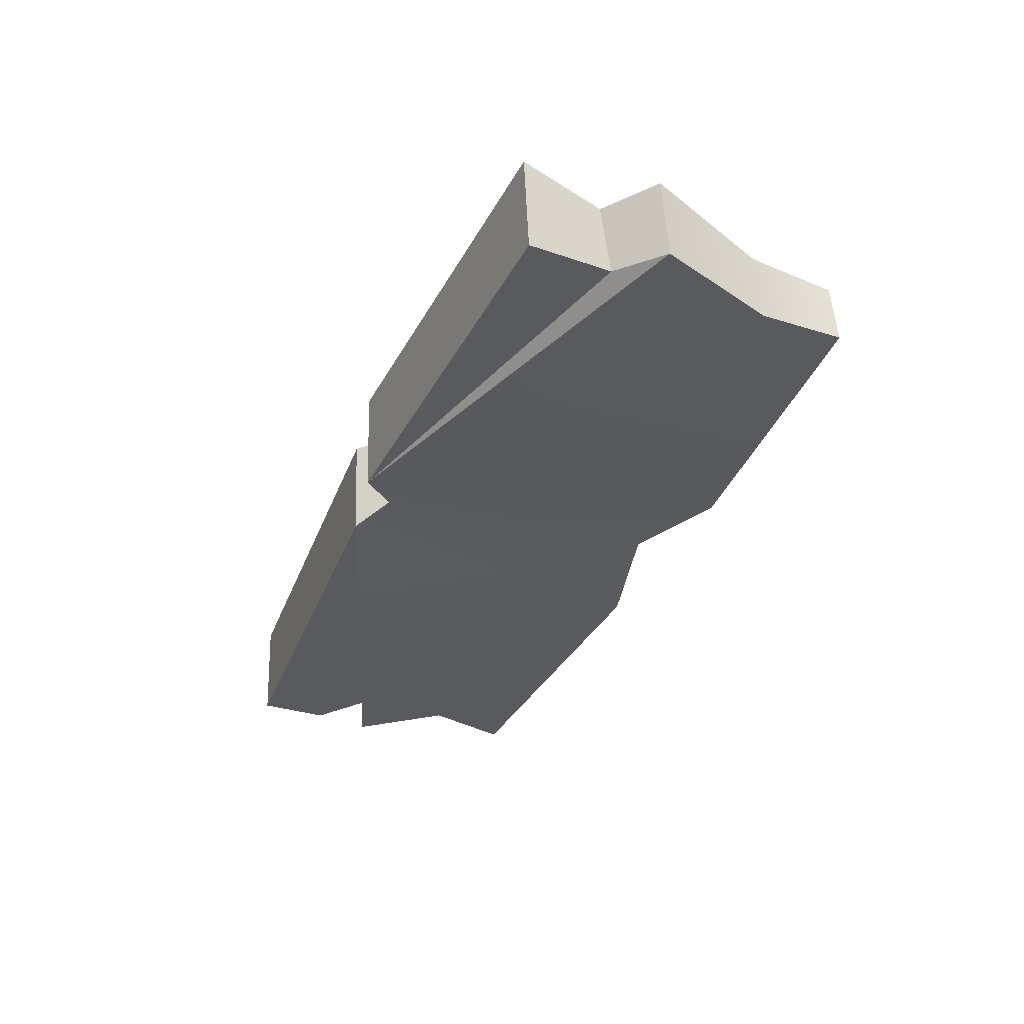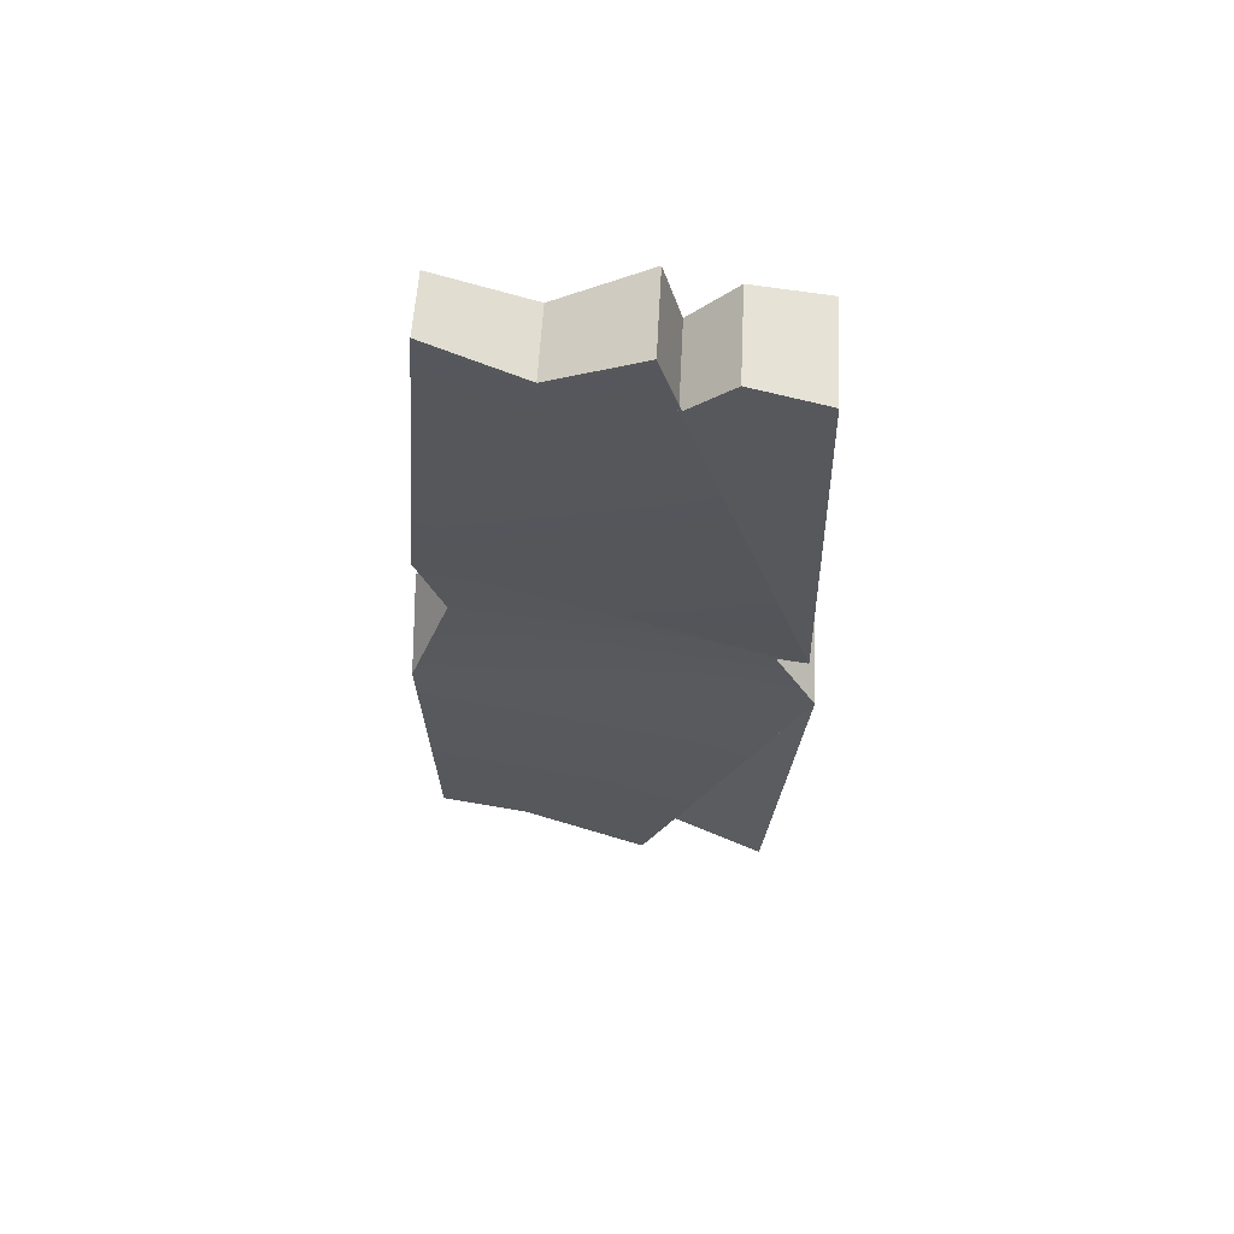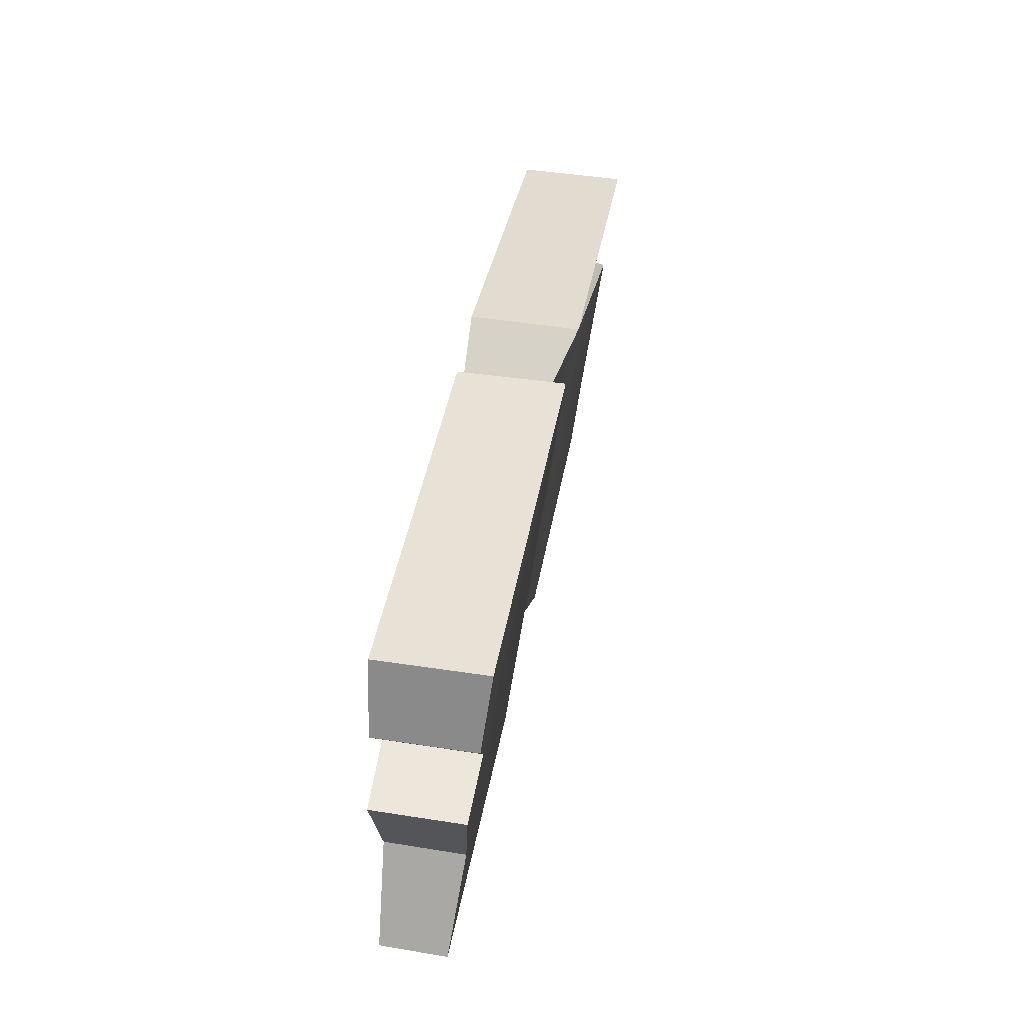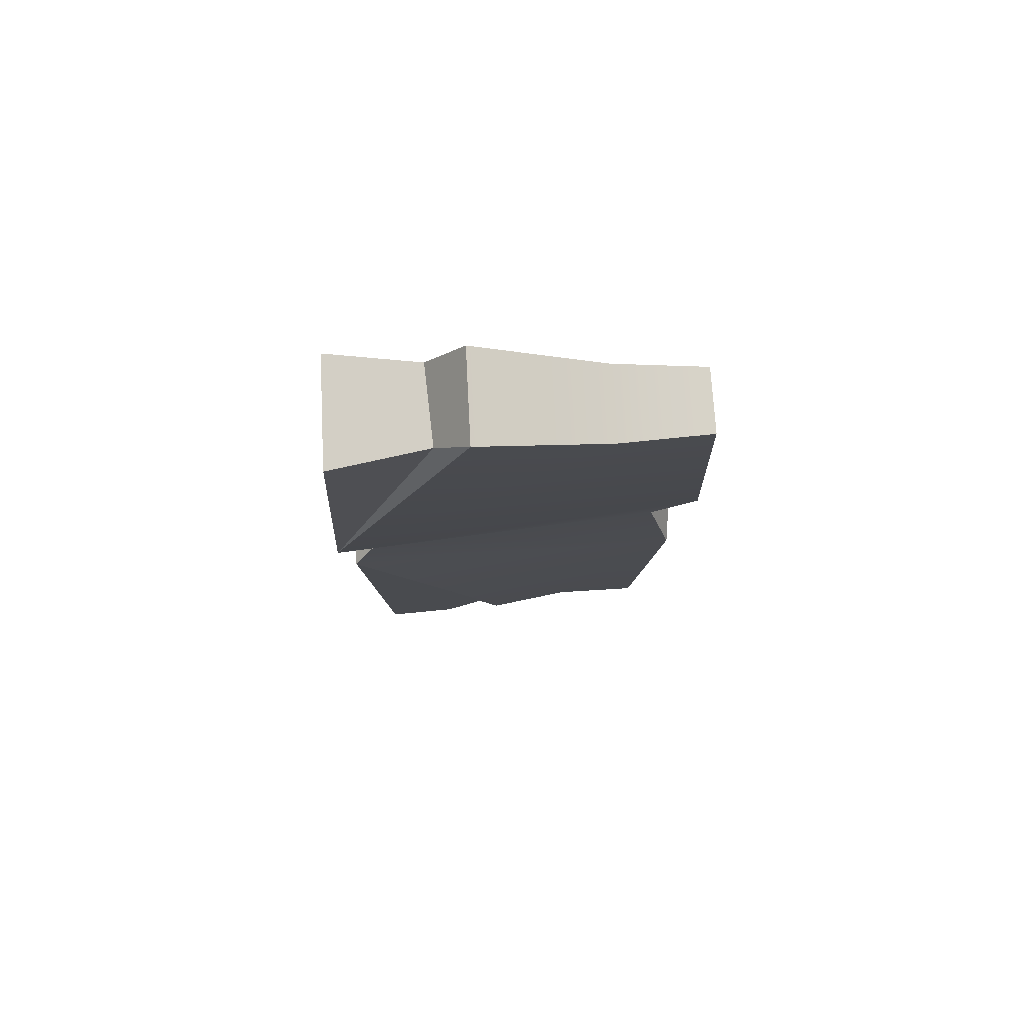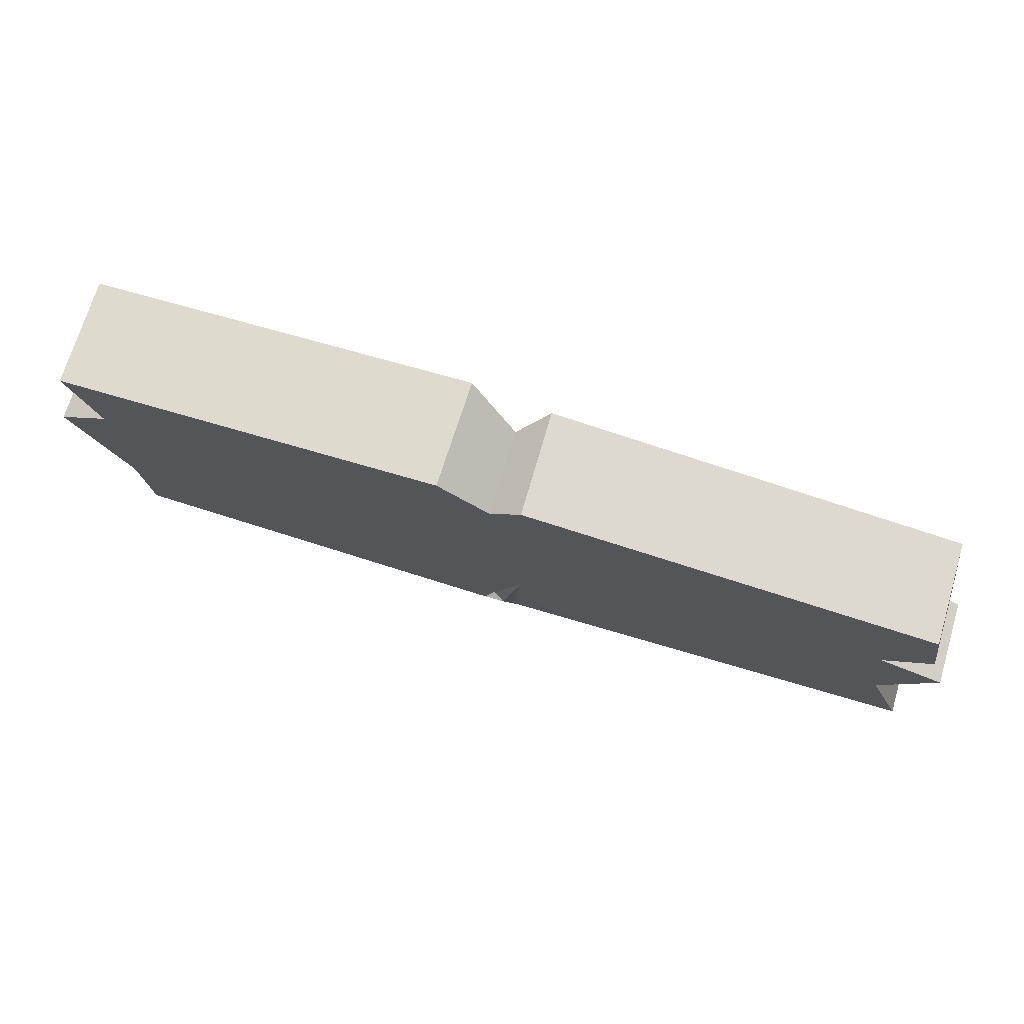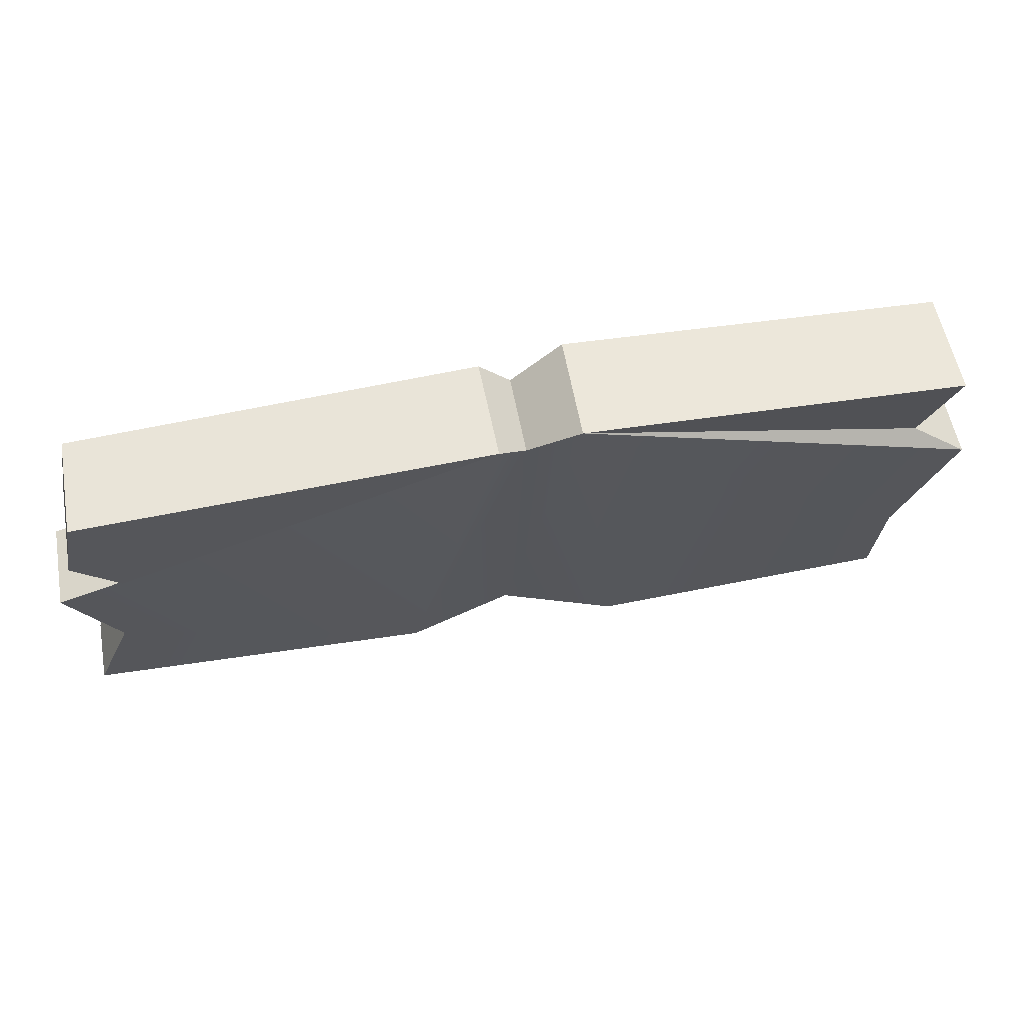
<metadata>
{"format":"obj","ext":"obj","renderer":"f3d","projection":"perspective","resolution":1024,"background":"white","views":[{"elev":-36.8,"azim":66.2,"up":"+Y"},{"elev":-28.2,"azim":-92.5,"up":"+Y"},{"elev":35.3,"azim":-81.1,"up":"+Z"},{"elev":-11.8,"azim":88.4,"up":"+Y"},{"elev":73.7,"azim":-163.2,"up":"+Z"},{"elev":53.9,"azim":-10.4,"up":"+Z"}]}
</metadata>
<code>
g levels_dynamic_woodbox_mesh_6
v -1.134 1.965 0.6648
v -0.9708 1.965 0.7171
v -0.9708 1.743 0.7057
v -1.134 1.75 0.6533
v 1.07 1.779 0.4271
v 1.199 1.737 0.7536
v 1.199 1.965 0.7651
v 1.07 1.965 0.4386
v -1.008 1.965 0.4457
v -1.134 1.965 0.6648
v -1.134 1.75 0.6533
v -1.008 1.778 0.4342
v 1.051 1.808 0.1988
v 1.051 1.965 0.2102
v -1.101 1.965 0.2102
v -1.008 1.965 0.4457
v -1.008 1.778 0.4342
v -1.101 1.808 0.1988
v -0.0245 1.696 1.071
v -1.054 1.706 0.9989
v -1.054 1.965 1.01
v -0.02785 1.965 1.082
v -0.02566 1.965 0.1748
v -1.101 1.965 0.2102
v -1.101 1.808 0.1988
v -0.244 1.812 0.1633
v -1.008 1.965 0.4457
v -0.03368 1.965 0.428
v 0.05093 1.965 1.012
v -1.134 1.965 0.6648
v -0.9708 1.965 0.7171
v -0.0245 1.696 1.071
v -1.134 1.75 0.6533
v -0.9708 1.743 0.7057
v -0.244 1.812 0.1633
v -1.101 1.808 0.1988
v -1.008 1.778 0.4342
v -0.0245 1.696 1.071
v -1.134 1.75 0.6533
v -1.101 1.965 0.2102
v -0.02566 1.965 0.1748
v 1.199 1.965 0.7651
v 1.07 1.965 0.4386
v 1.051 1.965 0.2102
v 0.07342 1.965 0.1545
v 1.051 1.965 0.2102
v 0.07342 1.965 0.1545
v 0.3048 1.815 0.143
v 1.051 1.808 0.1988
v 1.051 1.808 0.1988
v 0.3048 1.815 0.143
v 0.1765 1.692 1.109
v 1.07 1.779 0.4271
v 1.199 1.737 0.7536
v 1.131 1.965 1.086
v 1.131 1.696 1.075
v 0.1765 1.692 1.109
v 0.1798 1.965 1.12
v -0.03368 1.965 0.428
v -0.02566 1.965 0.1748
v 0.01402 1.984 0.2443
v -0.03368 1.965 0.428
v 0.01402 1.984 0.2443
v 0.07342 1.965 0.1545
v -0.02566 1.965 0.1748
v -0.244 1.812 0.1633
v 0.01402 1.844 0.2361
v 0.01402 1.984 0.2443
v 0.01402 1.984 0.2443
v 0.01402 1.844 0.2361
v 0.3048 1.815 0.143
v 0.07342 1.965 0.1545
v 0.05093 1.746 1.004
v 0.01402 1.844 0.2361
v 0.1798 1.965 1.12
v 0.1765 1.692 1.109
v 0.05093 1.746 1.004
v 0.05093 1.965 1.012
v 0.05093 1.965 1.012
v 0.05093 1.746 1.004
v -0.0245 1.696 1.071
v -0.02785 1.965 1.082
v 1.199 1.965 0.7651
v 1.199 1.737 0.7536
v 1.068 1.766 0.8358
v 1.068 1.965 0.8589
v -1.085 1.965 0.8247
v -1.054 1.965 1.01
v -1.054 1.706 0.9989
v -1.085 1.729 0.8134
v 1.068 1.766 0.8358
v 1.131 1.696 1.075
v 1.131 1.965 1.086
v 1.068 1.965 0.8589
v -0.9708 1.965 0.7171
v -1.085 1.965 0.8247
v -1.085 1.729 0.8134
v -0.9708 1.743 0.7057
v -0.02785 1.965 1.082
v -1.054 1.965 1.01
v -1.085 1.965 0.8247
v -0.0245 1.696 1.071
v -1.085 1.729 0.8134
v -1.054 1.706 0.9989
v -0.9708 1.743 0.7057
v 1.068 1.965 0.8589
v 1.131 1.965 1.086
v 0.1798 1.965 1.12
v 1.131 1.696 1.075
v 1.068 1.766 0.8358
v 0.1765 1.692 1.109
v 1.199 1.737 0.7536
v 0.1765 1.692 1.109
v 1.068 1.766 0.8358
g levels_dynamic_woodbox_mesh_6_0
f 3 2 1
f 4 3 1
f 7 6 5
f 8 7 5
f 11 10 9
f 12 11 9
f 8 5 13
f 14 8 13
f 17 16 15
f 18 17 15
f 21 20 19
f 22 21 19
f 25 24 23
f 26 25 23
f 29 28 27
f 27 30 29
f 30 31 29
f 34 33 32
f 37 36 35
f 38 37 35
f 39 37 38
f 40 27 28
f 41 40 28
f 43 29 42
f 28 43 44
f 45 28 44
f 48 47 46
f 49 48 46
f 52 51 50
f 53 52 50
f 52 53 54
f 57 56 55
f 58 57 55
f 43 28 29
f 61 60 59
f 64 63 62
f 67 66 65
f 68 67 65
f 71 70 69
f 72 71 69
f 73 38 35
f 74 73 35
f 52 73 74
f 51 52 74
f 77 76 75
f 78 77 75
f 81 80 79
f 82 81 79
f 85 84 83
f 86 85 83
f 89 88 87
f 90 89 87
f 93 92 91
f 94 93 91
f 97 96 95
f 98 97 95
f 101 100 99
f 104 103 102
f 31 101 99
f 103 105 102
f 108 107 106
f 29 108 106
f 111 110 109
f 29 31 99
f 42 29 106
f 114 113 112

</code>
